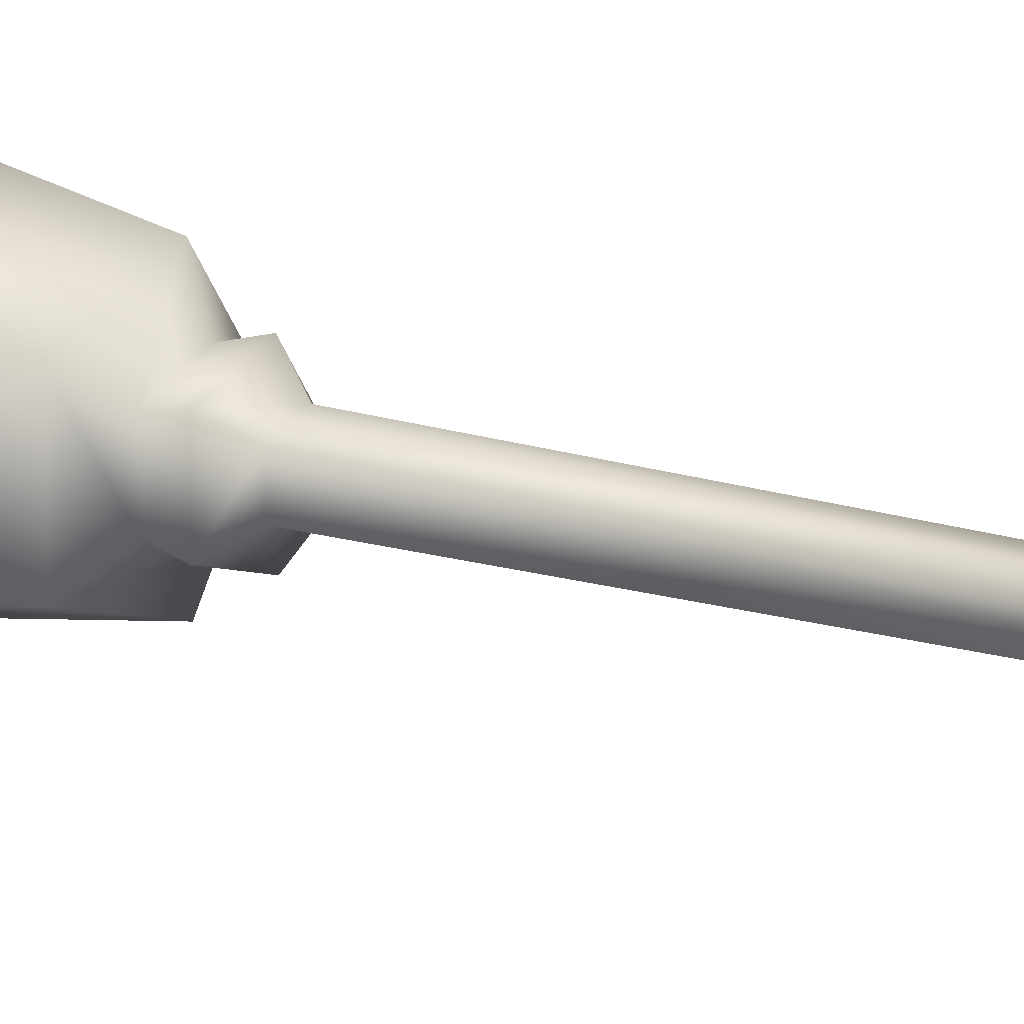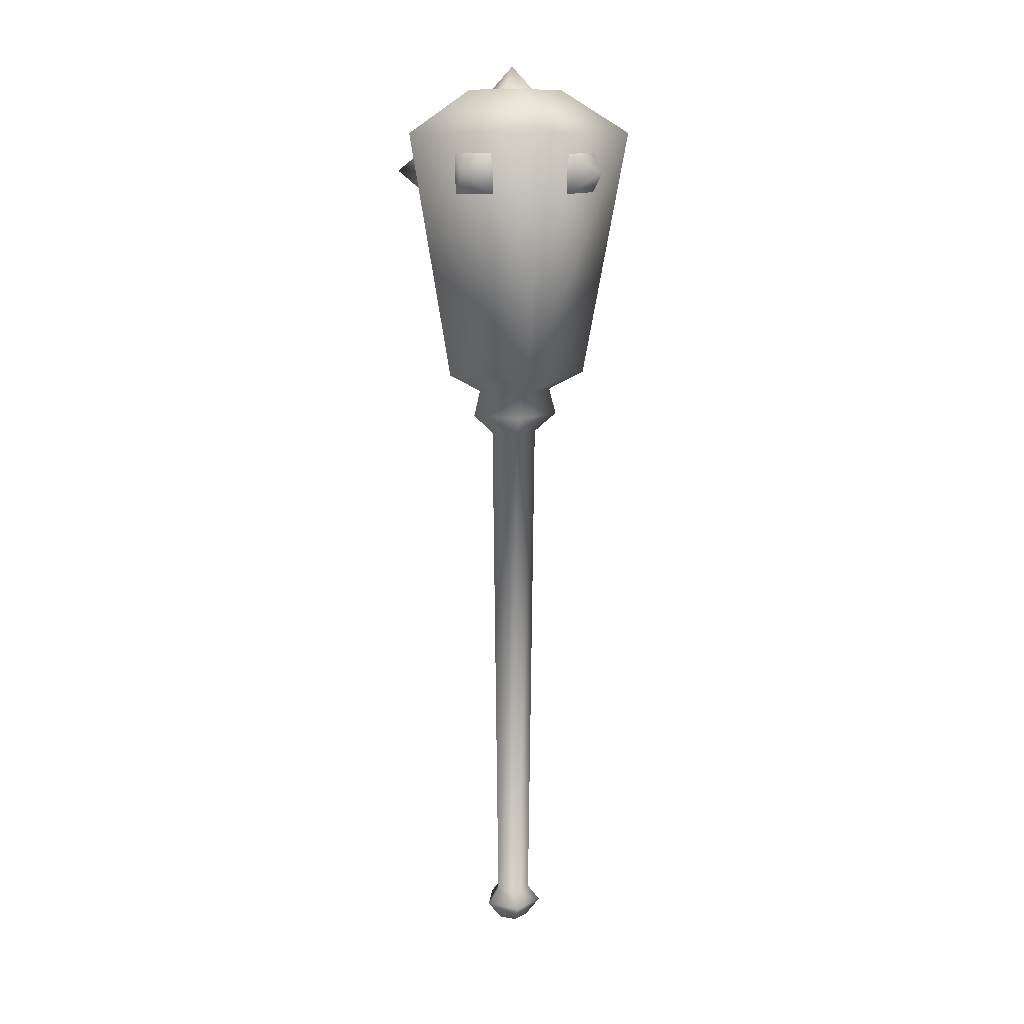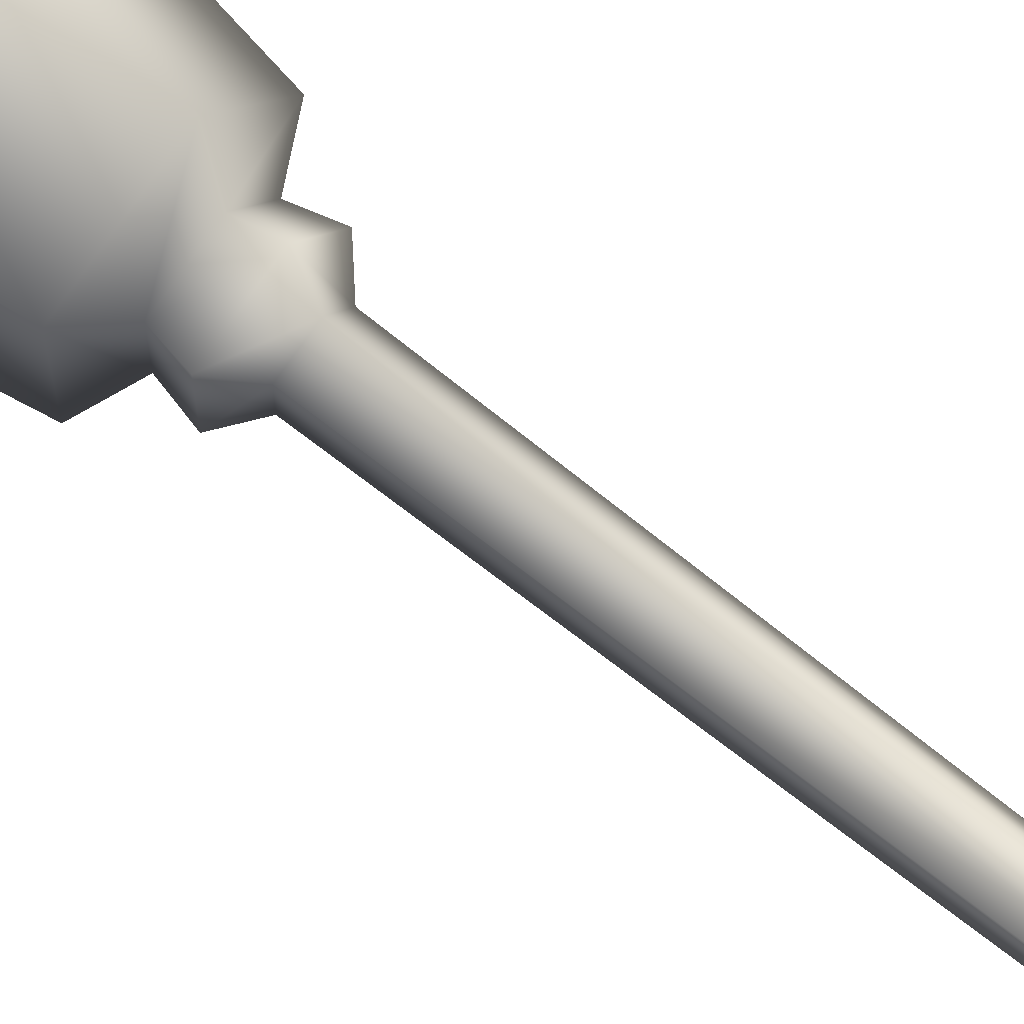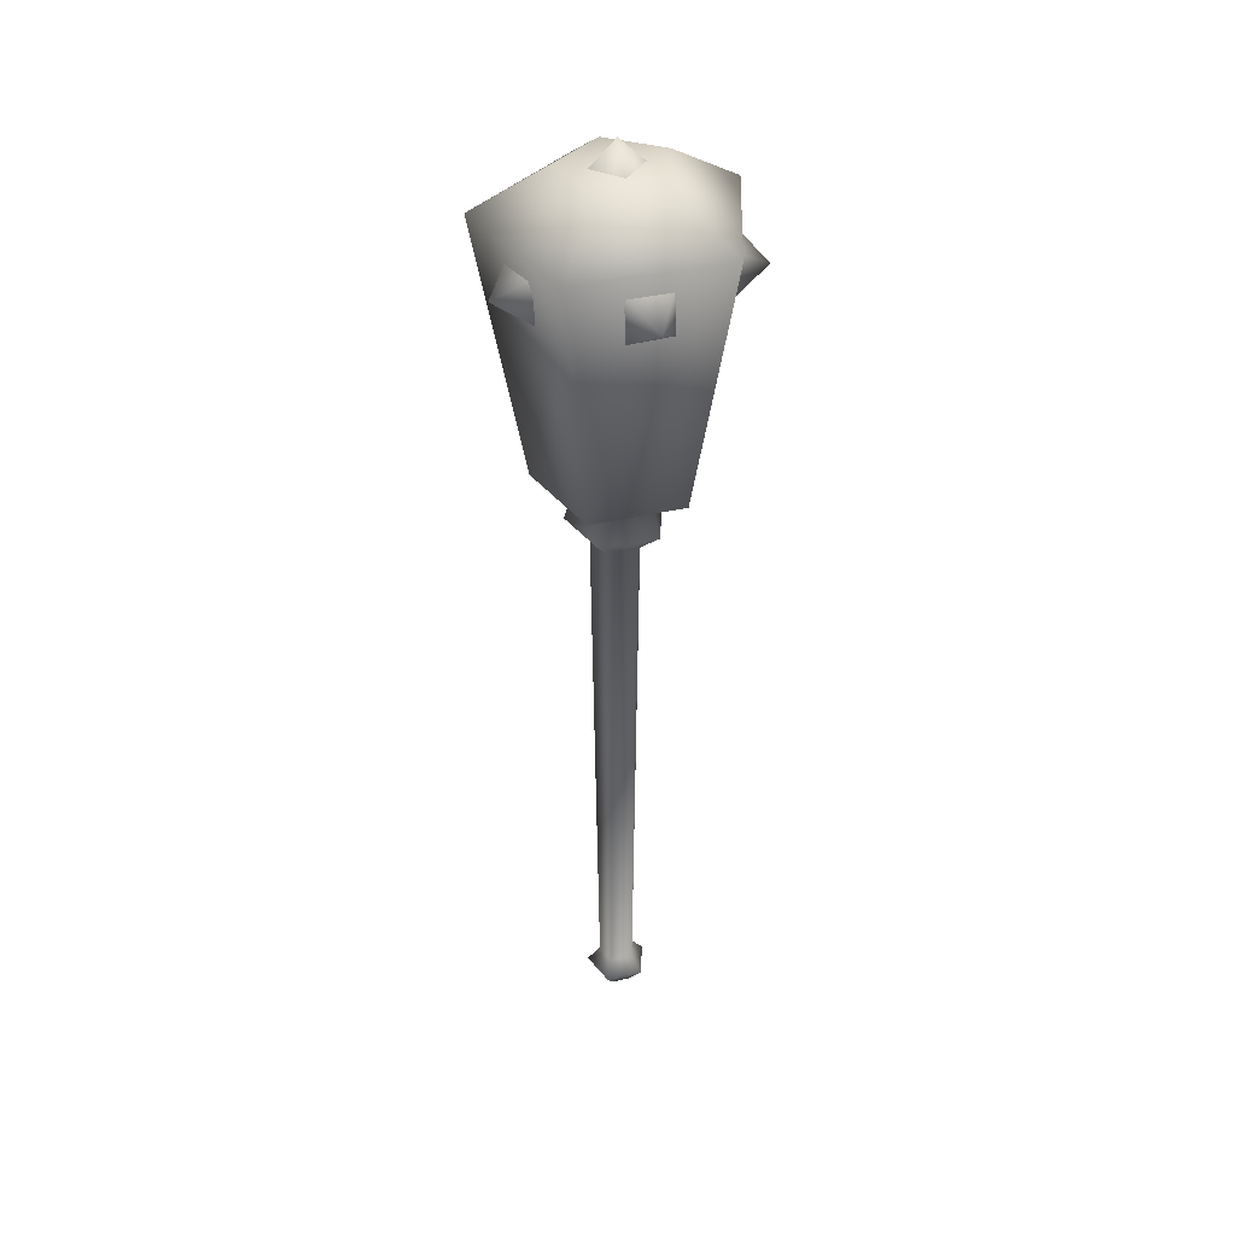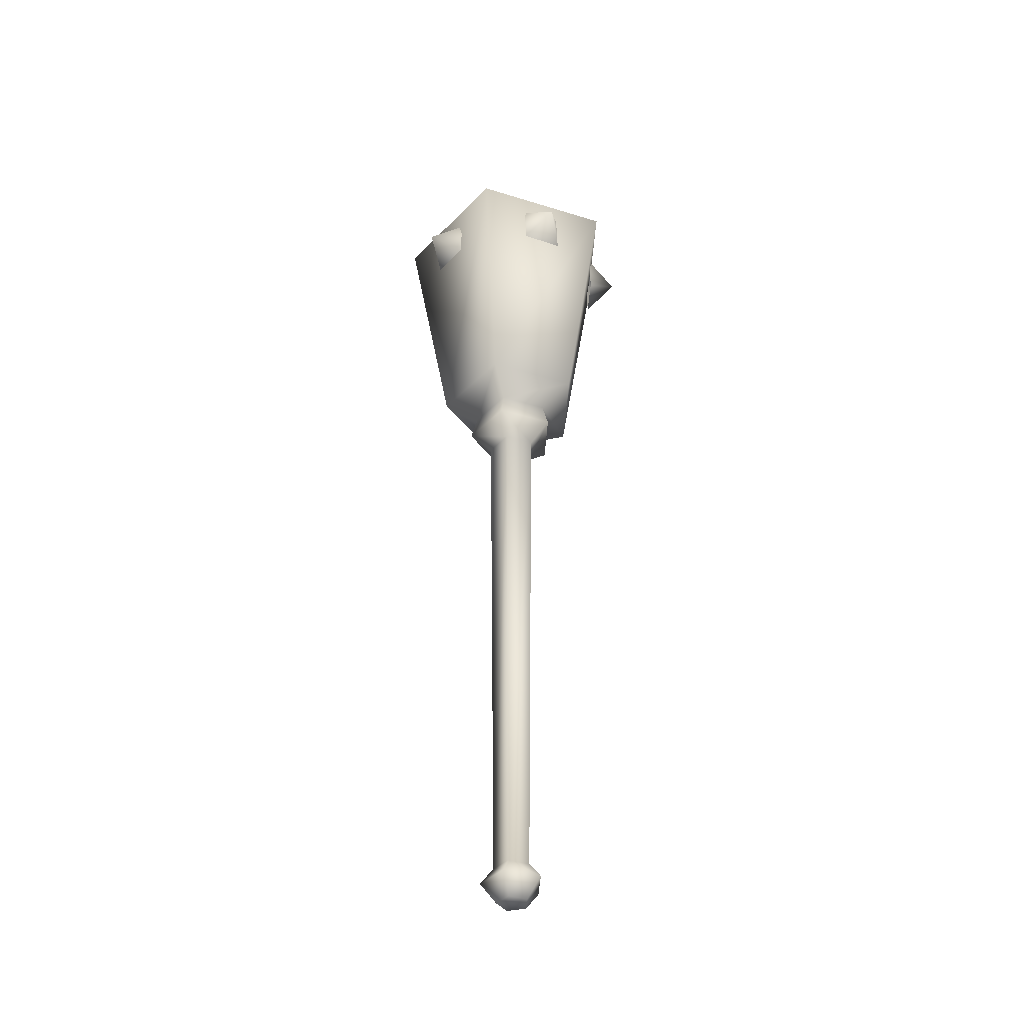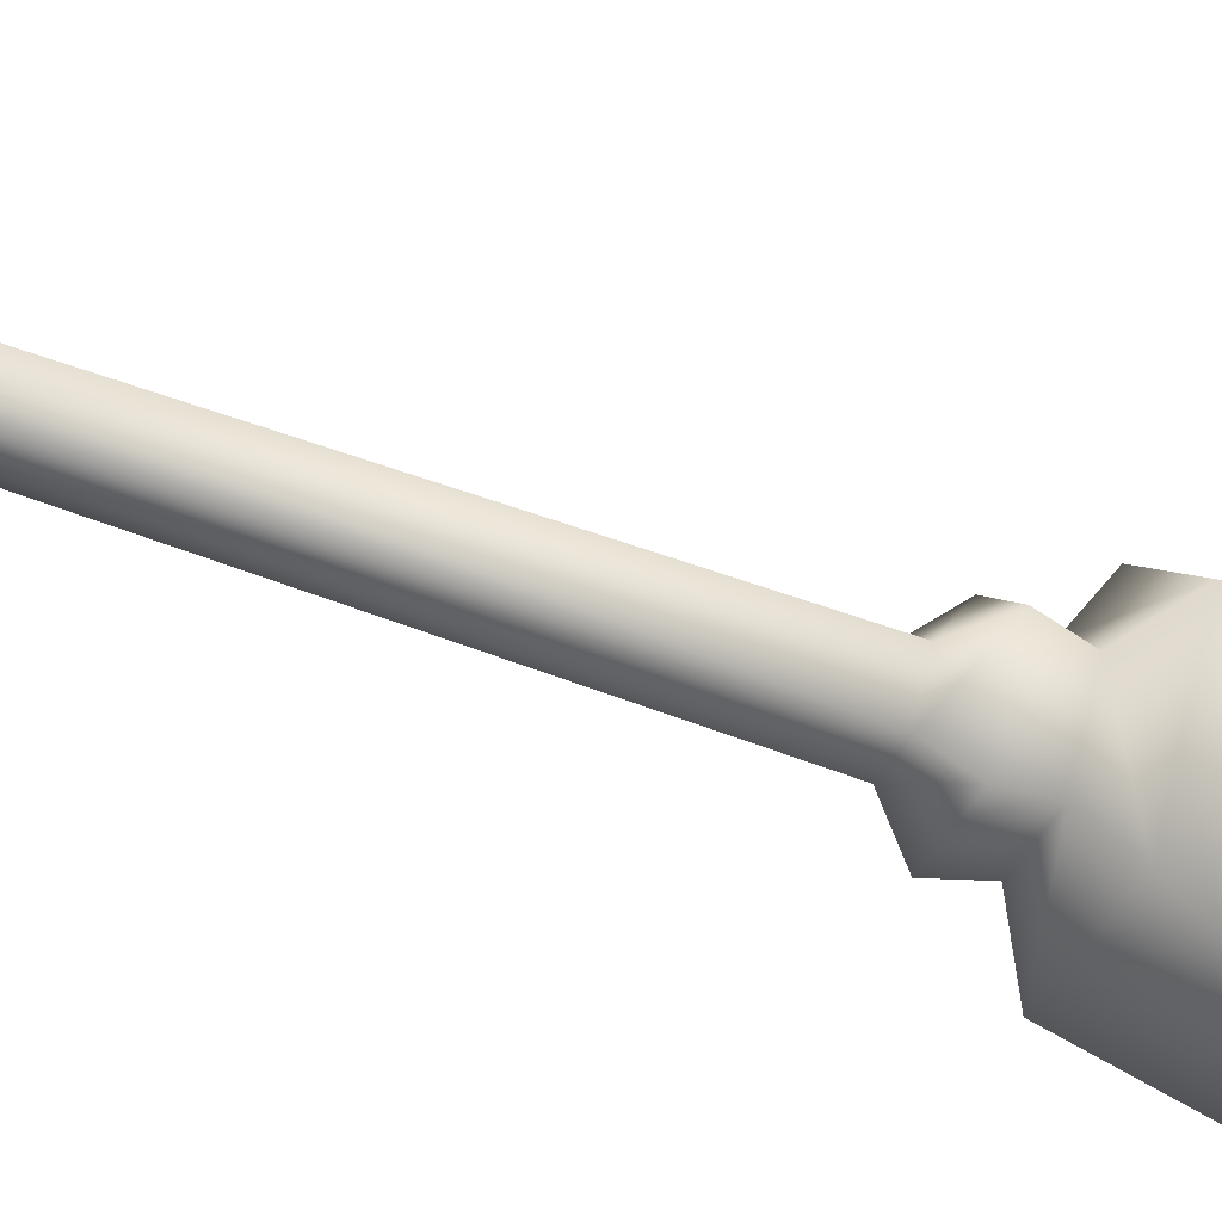
<metadata>
{"format":"obj","ext":"obj","renderer":"f3d","projection":"perspective","resolution":1024,"background":"white","views":[{"elev":16.2,"azim":-56.6,"up":"+Z"},{"elev":12.2,"azim":-66.8,"up":"+Y"},{"elev":69.7,"azim":-51.3,"up":"+Z"},{"elev":38.6,"azim":-106.4,"up":"+Y"},{"elev":-40.2,"azim":33.0,"up":"+Y"},{"elev":-52.8,"azim":67.6,"up":"+Z"}]}
</metadata>
<code>
v  0.7722 -0.7921 0
v  0.2386 -0.7921 -0.7344
v  0.4718 0.1736 -1.452
v  1.527 0.1736 -0
v  -0.6247 -0.7921 -0.4539
v  -1.235 0.1736 -0.8974
v  -0.6247 -0.7921 0.4539
v  -1.235 0.1736 0.8974
v  0.2386 -0.7921 0.7344
v  0.4718 0.1736 1.452
v  0.9063 0.9626 -0
v  0.2801 0.9626 -0.8619
v  0.3777 27.2 -1.162
v  1.222 27.2 0
v  -0.7332 0.9626 -0.5327
v  -0.9887 27.2 -0.7183
v  -0.7332 0.9626 0.5327
v  -0.9887 27.2 0.7183
v  0.2801 0.9626 0.8619
v  0.3777 27.2 1.162
v  1.985 29.5 0
v  0.6135 29.5 -1.888
v  1.166 30.45 -3.588
v  3.772 30.45 0
v  -1.606 29.5 -1.167
v  -3.052 30.45 -2.217
v  -1.606 29.5 1.167
v  -3.052 30.45 2.217
v  0.6135 29.5 1.888
v  1.166 30.45 3.588
v  1.864 42.89 -5.737
v  6.032 42.89 0
v  -4.88 42.89 -3.545
v  -4.88 42.89 3.545
v  1.864 42.89 5.737
v  0.7831 45.06 -2.41
v  2.534 45.06 -0
v  -2.05 45.06 -1.49
v  -2.05 45.06 1.49
v  0.7831 45.06 2.41
v  0.723 28.2 -2.225
v  2.34 28.2 0
v  -1.893 28.2 -1.375
v  -1.893 28.2 1.375
v  0.723 28.2 2.225
v  -0 46.24 -0
v  -0 44.92 -1.319
v  -1.319 44.92 0
v  0 44.92 1.319
v  1.319 44.92 -0
v  -1.81 40.95 -5.732
v  -0.4457 39.9 -4.633
v  -2.407 39.94 -4.059
v  -2.362 41.98 -4.057
v  -0.4014 41.94 -4.631
v  4.965 40.95 -3.523
v  4.399 39.9 -1.865
v  3.189 39.94 -3.511
v  3.203 41.98 -3.469
v  4.413 41.94 -1.823
v  4.982 40.95 3.514
v  3.231 39.9 3.549
v  4.364 39.94 1.849
v  4.329 41.98 1.876
v  3.196 41.94 3.576
v  -2.001 40.95 5.759
v  -2.488 39.9 4.076
v  -0.5522 39.94 4.73
v  -0.5875 41.98 4.704
v  -2.523 41.94 4.049
v  -6.118 40.95 -0.0338
v  -4.703 39.9 -1.067
v  -4.656 39.94 0.9756
v  -4.643 41.98 0.9333
v  -4.69 41.94 -1.109
o Cylinder01
g Cylinder01
f 1 2 3 4
f 2 5 6 3
f 5 7 8 6
f 7 9 10 8
f 9 1 4 10
f 11 12 13 14
f 12 15 16 13
f 15 17 18 16
f 17 19 20 18
f 19 11 14 20
f 21 22 23 24
f 22 25 26 23
f 25 27 28 26
f 27 29 30 28
f 29 21 24 30
f 24 23 31 32
f 23 26 33 31
f 26 28 34 33
f 28 30 35 34
f 30 24 32 35
f 32 31 36 37
f 31 33 38 36
f 33 34 39 38
f 34 35 40 39
f 35 32 37 40
f 9 7 5 2 1
f 37 36 38 39 40
f 3 12 11 4
f 6 15 12 3
f 8 17 15 6
f 10 19 17 8
f 4 11 19 10
f 41 22 21 42
f 43 25 22 41
f 44 27 25 43
f 45 29 27 44
f 42 21 29 45
f 13 41 42 14
f 16 43 41 13
f 18 44 43 16
f 20 45 44 18
f 14 42 45 20
f 46 47 48
f 46 48 49
f 46 49 50
f 46 50 47
f 51 52 53
f 51 53 54
f 51 54 55
f 51 55 52
f 56 57 58
f 56 58 59
f 56 59 60
f 56 60 57
f 61 62 63
f 61 63 64
f 61 64 65
f 61 65 62
f 66 67 68
f 66 68 69
f 66 69 70
f 66 70 67
f 71 72 73
f 71 73 74
f 71 74 75
f 71 75 72

</code>
